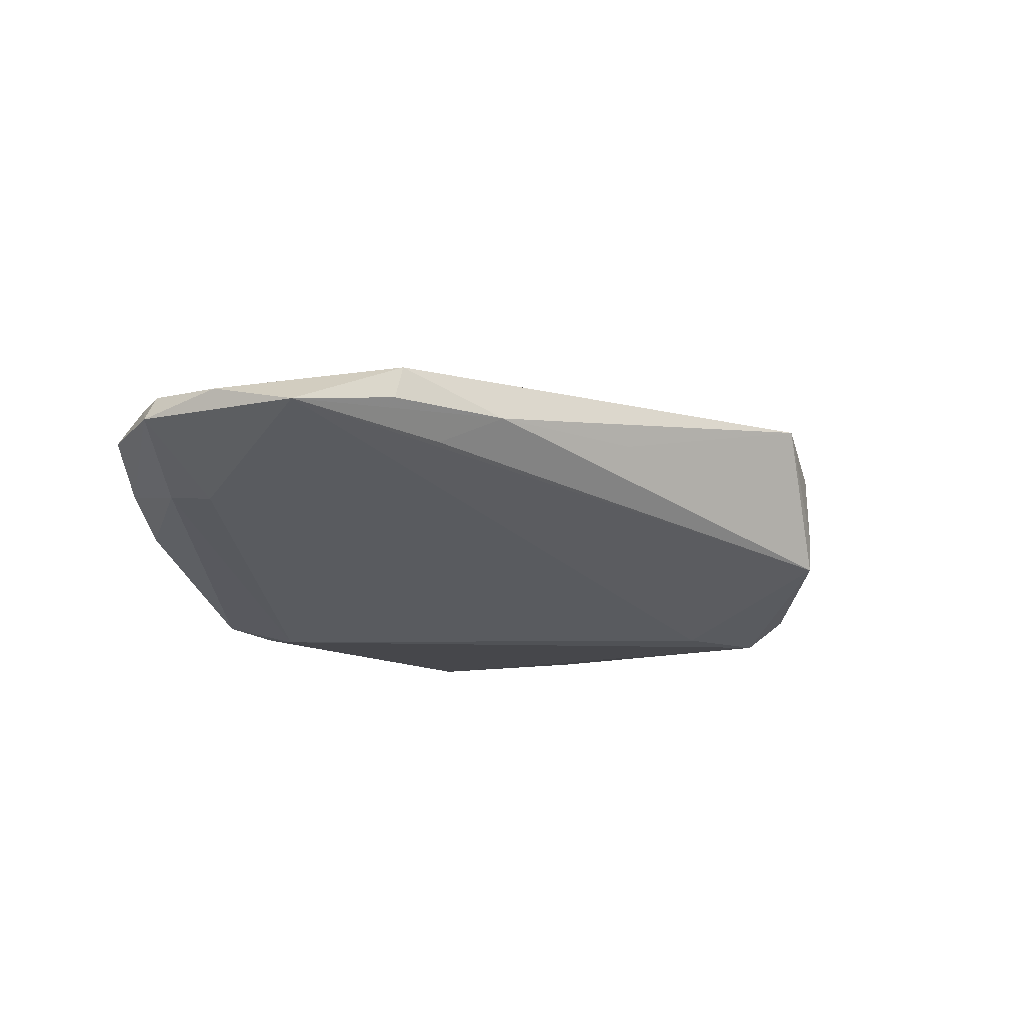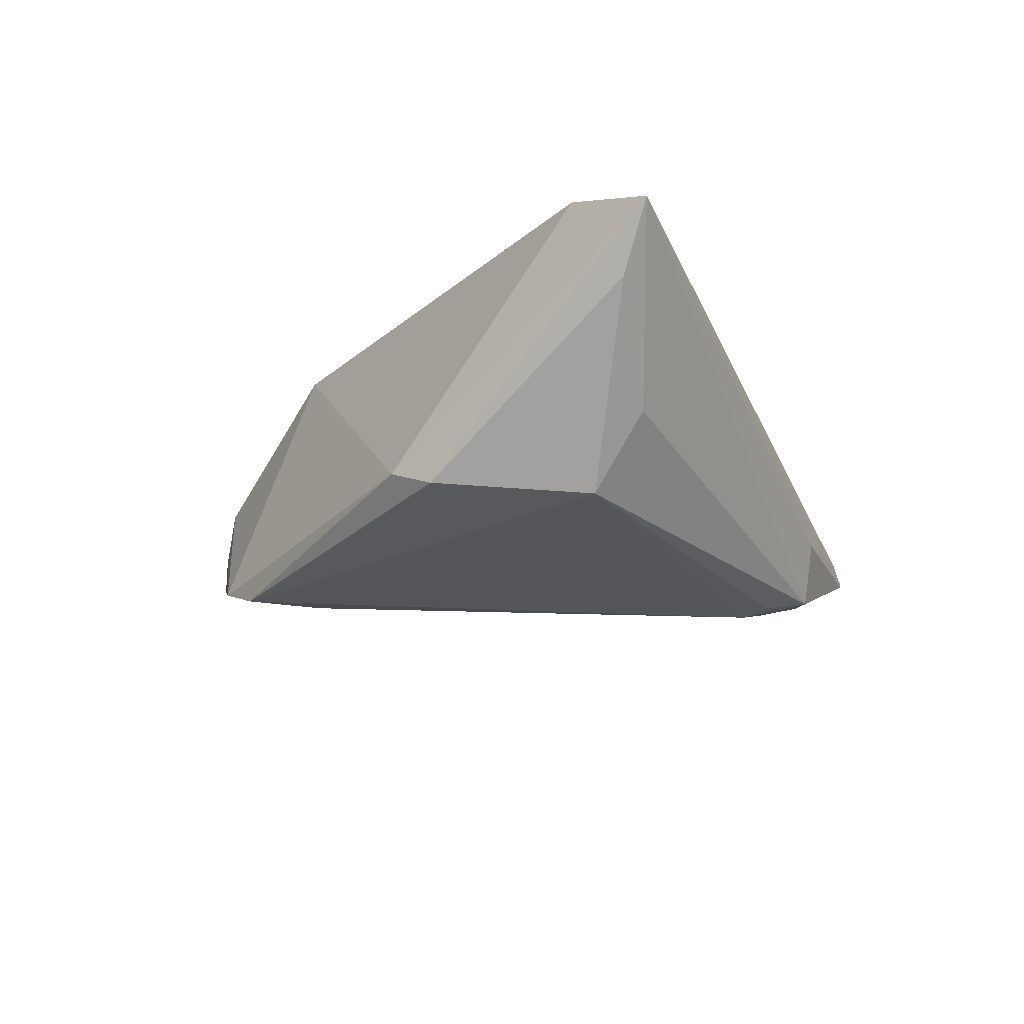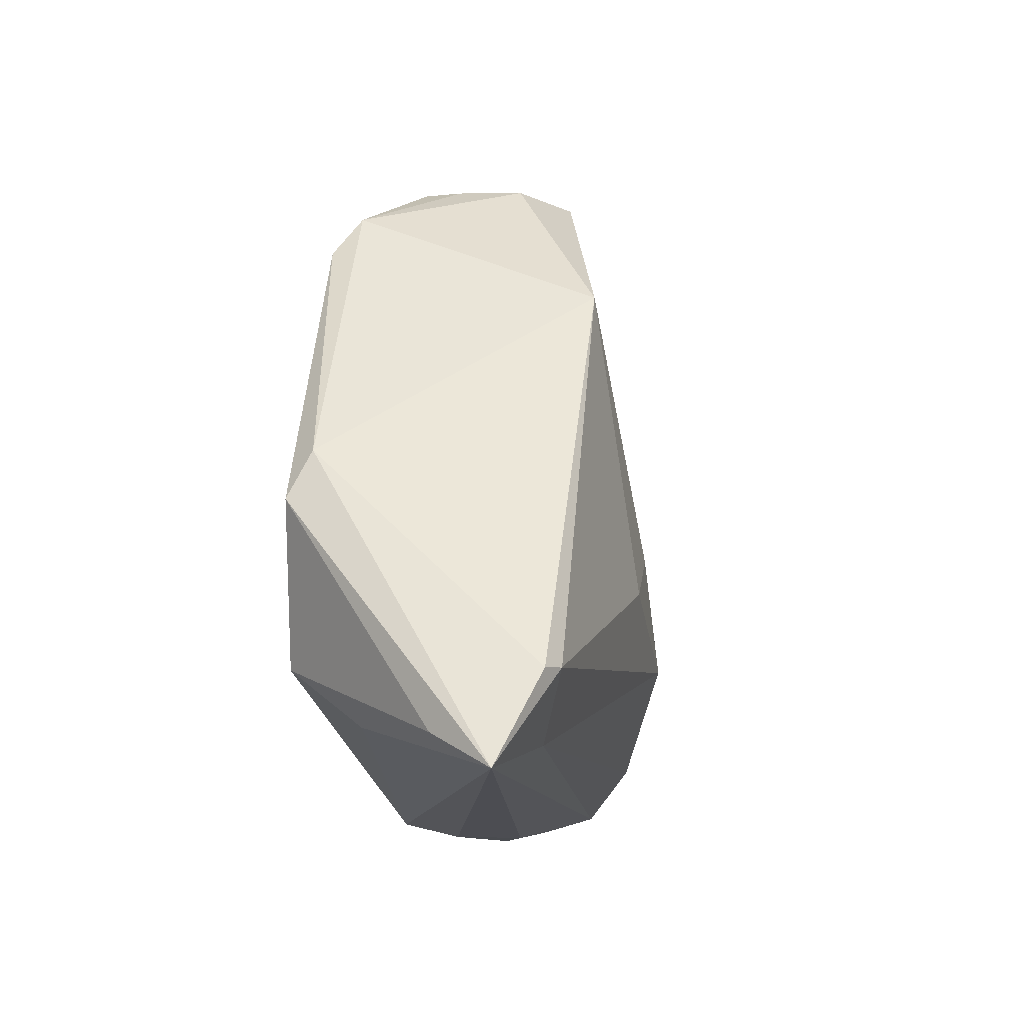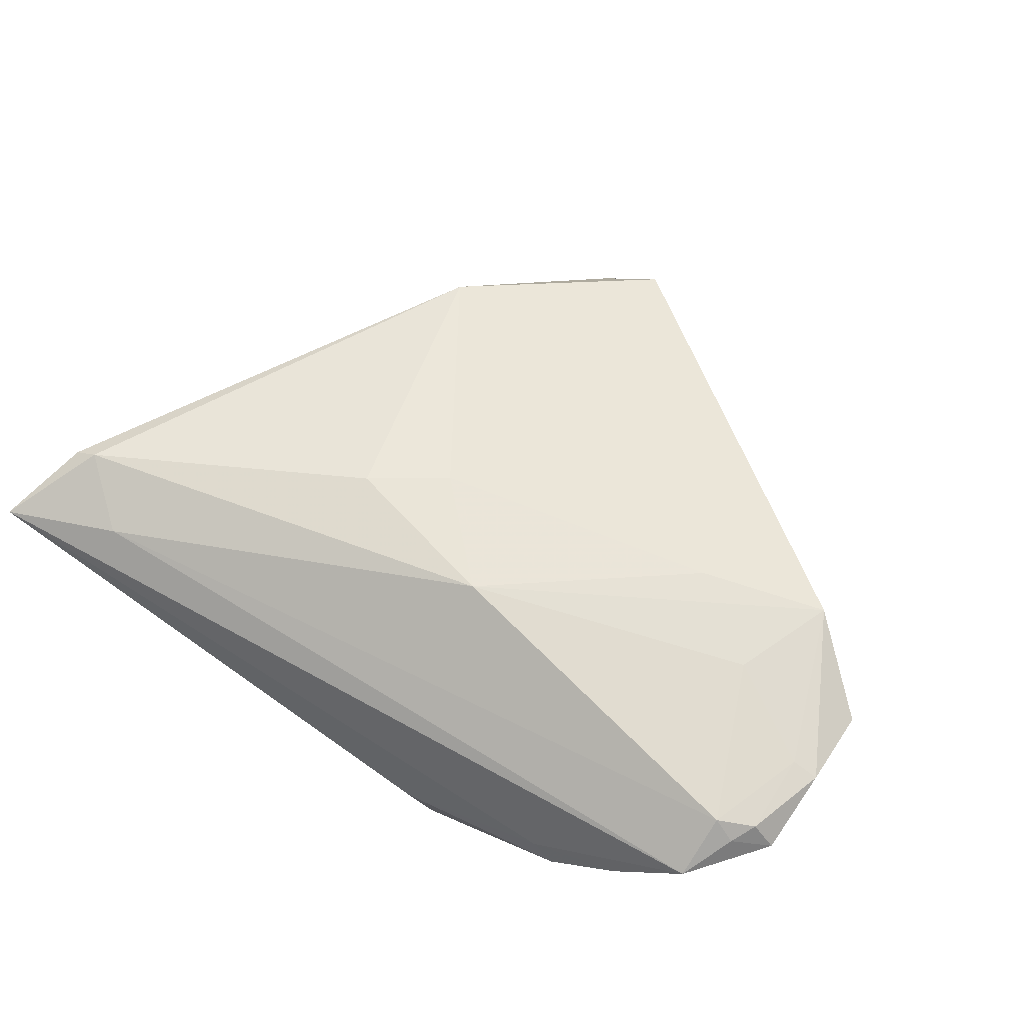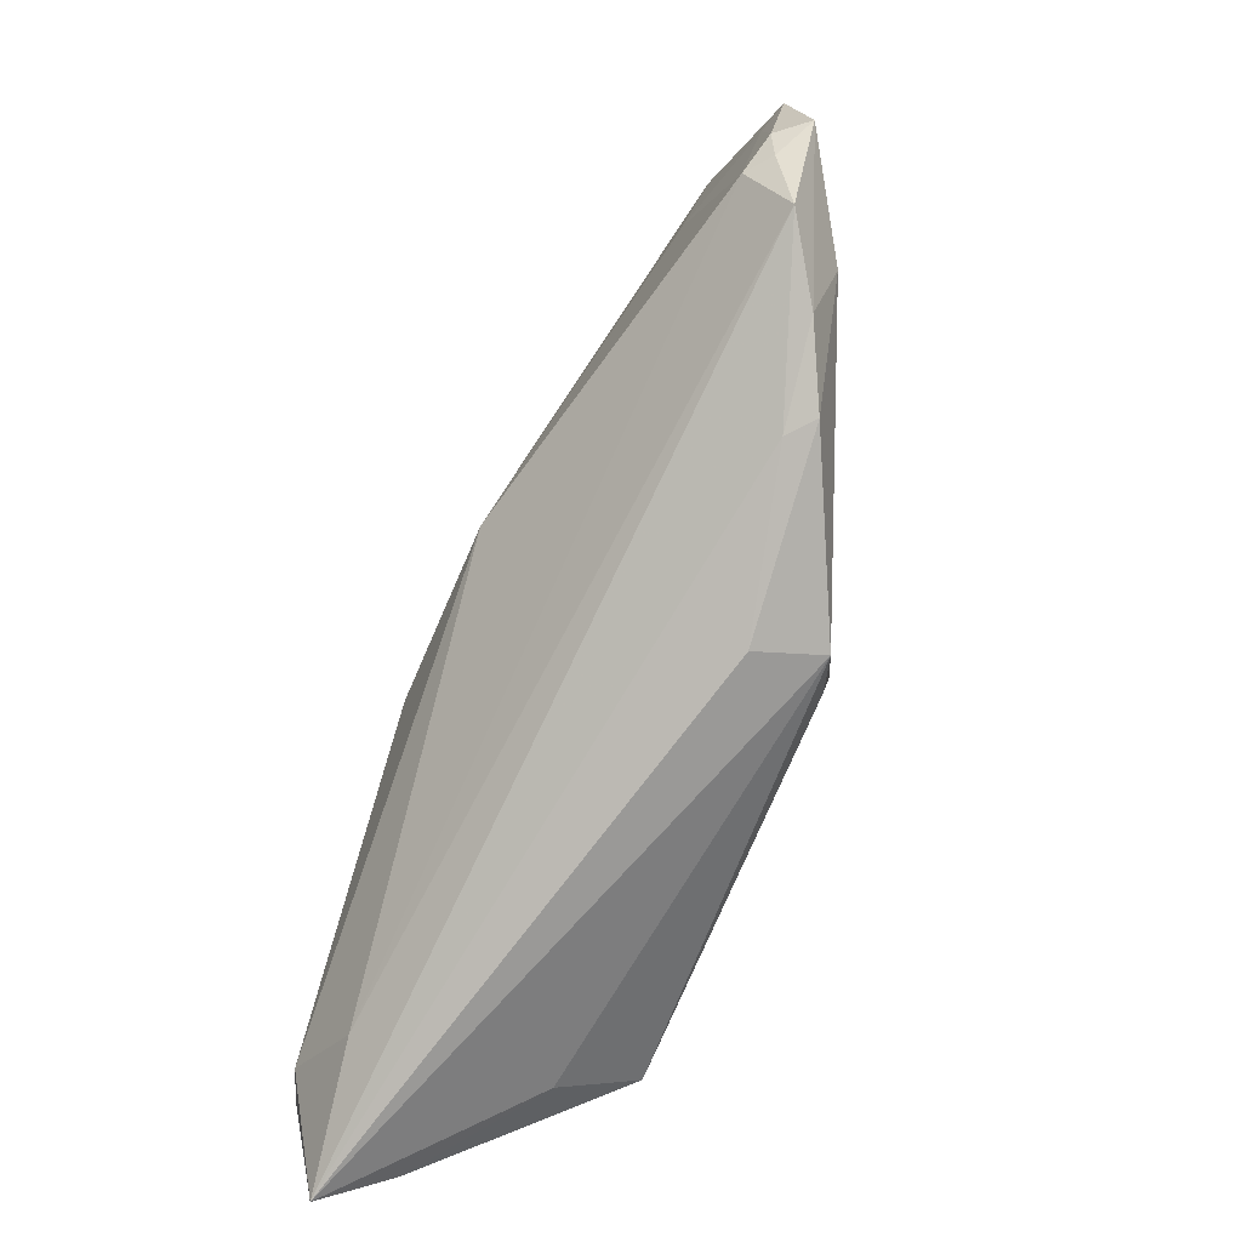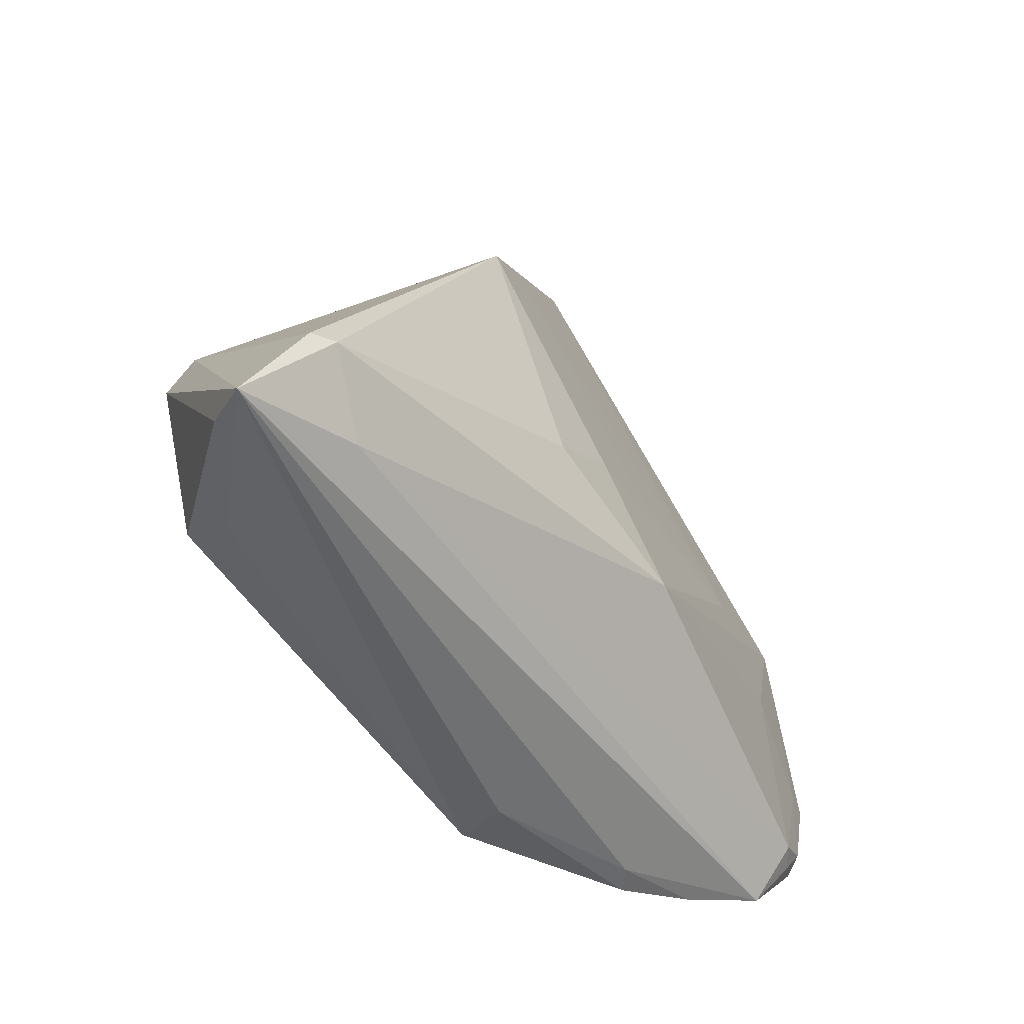
<metadata>
{"format":"obj","ext":"obj","renderer":"f3d","projection":"perspective","resolution":1024,"background":"white","views":[{"elev":-10.7,"azim":112.7,"up":"+Z"},{"elev":-24.5,"azim":-66.6,"up":"+Z"},{"elev":-14.4,"azim":-79.5,"up":"+Y"},{"elev":60.7,"azim":32.2,"up":"+Z"},{"elev":-79.4,"azim":67.1,"up":"+Y"},{"elev":-50.6,"azim":-52.5,"up":"+Y"}]}
</metadata>
<code>
v -0.008584 0.03543 -0.008273
v 0.04127 0.003968 0.004763
v 0.005471 -0.0007048 0.01332
v -0.01467 0.01847 -0.01531
v -0.008443 0.03554 -0.004382
v 0.04015 0.004342 0.008244
v -0.04253 -0.02581 0.01248
v -0.007618 0.03541 0.002392
v 0.02695 -0.03428 -0.005592
v 0.03141 0.01211 0.003907
v -0.01194 -0.01274 0.01582
v -0.01904 0.01802 0.01241
v -0.03417 -0.02944 -0.00823
v 0.007837 -0.03563 -0.007686
v 0.03795 -0.02525 -0.003138
v -0.04898 -0.03563 0.007258
v 0.03578 -0.007269 0.009322
v 0.04443 -0.02494 0.005239
v -0.03965 -0.008016 -0.01473
v 0.04146 -0.03023 0.002608
v 0.0489 -0.01344 0.005631
v 0.03489 0.006151 0.001064
v 0.03742 -0.02057 -0.003553
v -0.01814 0.02909 -0.01327
v -0.01048 0.02165 0.01083
v -0.03267 -0.02343 -0.01582
v -0.03564 -0.03187 0.009565
v 0.009801 -0.03389 -0.01414
v 0.04898 -0.004066 0.00367
v 0.01739 0.0215 0.002856
v 0.04832 -0.02229 0.003246
v -0.00391 -0.007316 0.0155
v 0.006955 -0.02706 -0.01582
v -0.04504 -0.02618 0.01135
v 0.04208 -0.02435 0.007122
v -0.02091 0.02426 -0.01582
v 0.03424 -0.03255 -0.001982
v 0.04594 -0.02237 0.00612
v -0.04562 -0.03182 0.0009474
v -0.0006046 0.03563 0.007035
v 0.006028 -0.01794 0.01563
v -0.03869 -0.00301 -0.01239
v 0.02641 -0.0002252 0.01097
v 0.02452 -0.03417 -0.003496
v 0.006154 -0.03024 -0.01539
v 0.046 -0.01342 0.006494
f 33 26 36
f 36 24 1
f 36 26 19
f 13 28 16
f 13 26 28
f 29 33 4
f 4 33 36
f 4 1 29
f 36 1 4
f 23 33 29
f 28 26 45
f 45 33 28
f 26 33 45
f 12 7 11
f 11 7 41
f 12 11 32
f 32 11 41
f 44 20 16
f 16 20 27
f 27 7 16
f 41 7 27
f 2 6 29
f 16 19 39
f 39 19 26
f 39 13 16
f 26 13 39
f 42 24 36
f 36 19 42
f 12 24 42
f 42 19 16
f 28 33 15
f 33 23 15
f 41 6 43
f 43 32 41
f 6 40 43
f 16 28 14
f 14 44 16
f 41 27 35
f 35 27 20
f 46 35 38
f 29 1 22
f 12 40 8
f 8 24 12
f 6 2 10
f 10 40 6
f 10 22 1
f 10 2 29
f 29 22 10
f 34 7 12
f 12 42 34
f 16 7 34
f 34 42 16
f 21 46 38
f 29 6 21
f 6 46 21
f 28 15 9
f 9 14 28
f 44 14 9
f 31 23 29
f 31 15 23
f 31 21 38
f 29 21 31
f 12 32 3
f 32 43 3
f 25 40 12
f 25 43 40
f 12 3 25
f 25 3 43
f 18 35 20
f 38 35 18
f 20 31 18
f 18 31 38
f 41 35 17
f 35 46 17
f 17 6 41
f 17 46 6
f 5 40 1
f 5 8 40
f 5 1 24
f 24 8 5
f 1 40 30
f 30 10 1
f 40 10 30
f 37 9 15
f 37 31 20
f 15 31 37
f 20 44 37
f 44 9 37

</code>
